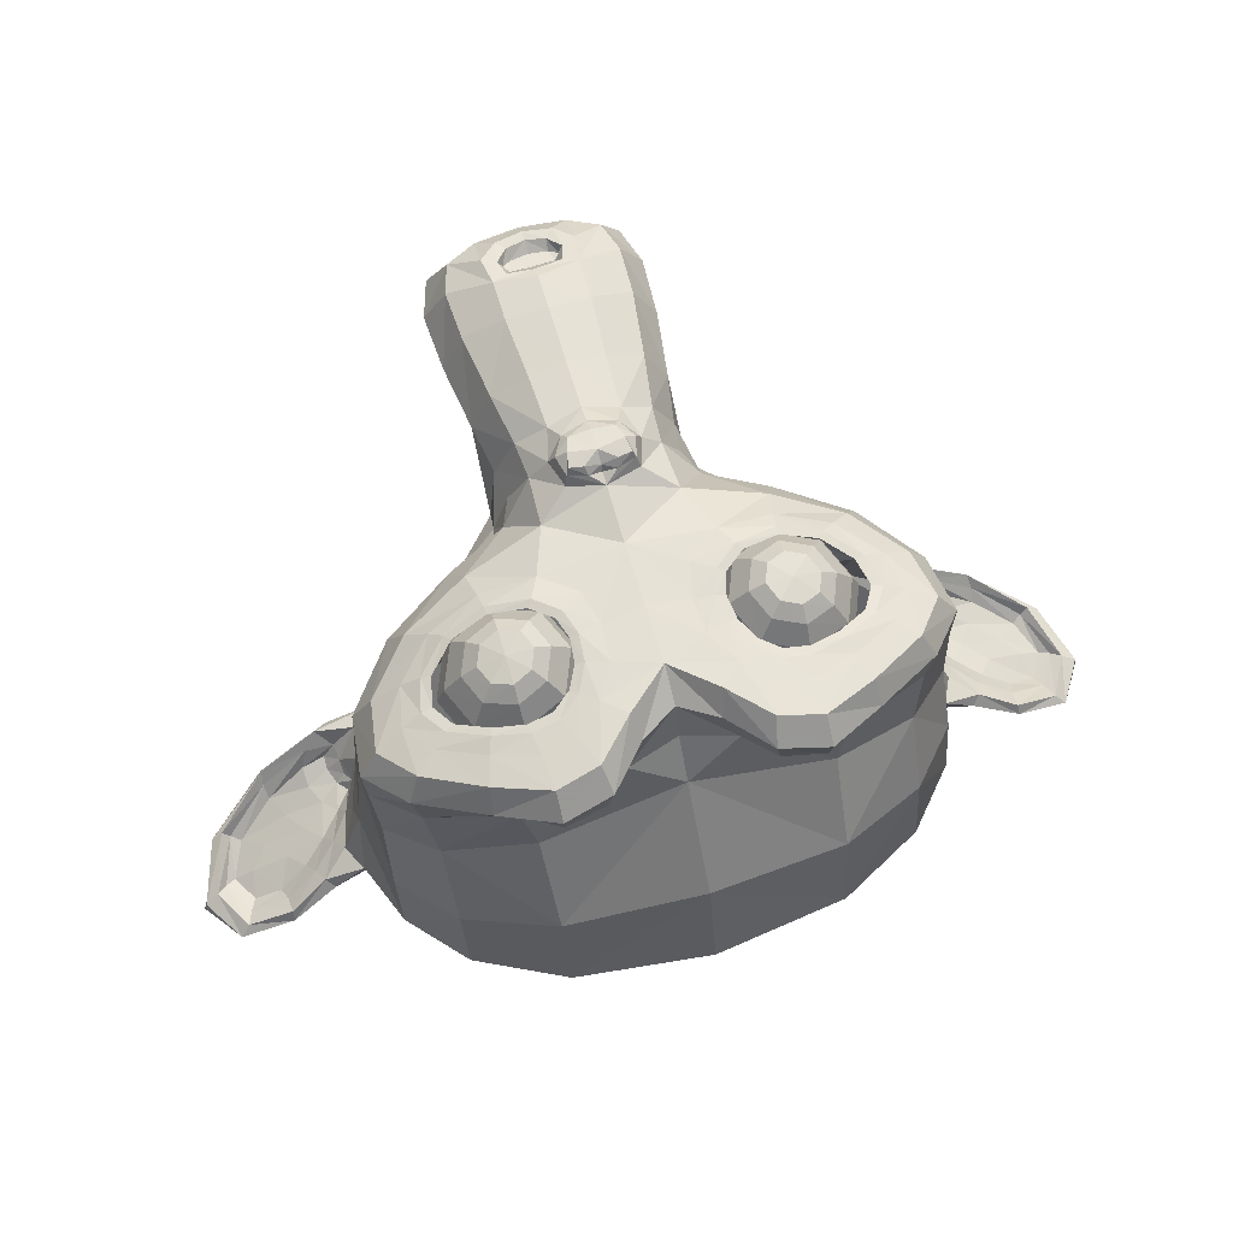
<metadata>
{"format":"obj","ext":"obj","renderer":"f3d","projection":"perspective","resolution":1024,"background":"white","views":[{"elev":69.8,"azim":163.6,"up":"+Z"}]}
</metadata>
<code>
o Suzanne
v 1.036 2.931 1.8
v -1.036 2.931 1.8
v 1.113 2.852 1.648
v -1.113 2.852 1.648
v 1.149 2.817 1.513
v -1.149 2.817 1.513
v 0.8427 2.692 1.571
v -0.8427 2.692 1.571
v 0.8436 2.742 1.699
v -0.8436 2.742 1.699
v 0.846 2.854 1.838
v -0.846 2.854 1.838
v 0.6582 2.931 1.87
v -0.6582 2.931 1.87
v 0.5761 2.852 1.743
v -0.5761 2.852 1.743
v 0.5364 2.817 1.622
v -0.5364 2.817 1.622
v 0.4097 3.119 1.64
v -0.4097 3.119 1.64
v 0.4657 3.117 1.758
v -0.4657 3.117 1.758
v 0.5809 3.118 1.88
v -0.5809 3.118 1.88
v 0.6582 3.309 1.87
v -0.6582 3.309 1.87
v 0.5761 3.385 1.743
v -0.5761 3.385 1.743
v 0.5364 3.423 1.622
v -0.5364 3.423 1.622
v 0.8427 3.549 1.571
v -0.8427 3.549 1.571
v 0.8436 3.496 1.699
v -0.8436 3.496 1.699
v 0.846 3.389 1.838
v -0.846 3.389 1.838
v 1.036 3.309 1.8
v -1.036 3.309 1.8
v 1.113 3.385 1.648
v -1.113 3.385 1.648
v 1.149 3.423 1.513
v -1.149 3.423 1.513
v 1.276 3.119 1.488
v -1.276 3.119 1.488
v 1.223 3.117 1.625
v -1.223 3.117 1.625
v 1.114 3.118 1.783
v -1.114 3.118 1.783
v 1.016 3.119 1.876
v -1.016 3.119 1.876
v 0.9665 3.241 1.887
v -0.9665 3.241 1.887
v 0.8462 3.292 1.912
v -0.8462 3.292 1.912
v 0.7275 3.241 1.934
v -0.7275 3.241 1.934
v 0.6786 3.119 1.94
v -0.6786 3.119 1.94
v 0.7275 3 1.934
v -0.7275 3 1.934
v 0.8464 3.12 1.927
v -0.8464 3.12 1.927
v 0.8462 2.951 1.912
v -0.8462 2.951 1.912
v 0.9665 3 1.887
v -0.9665 3 1.887
v 0 3.614 1.742
v 0 3.398 1.882
v 0 1.008 1.758
v 0 1.836 1.867
v 0 2.134 1.887
v 0 0.7068 1.695
v 0 3.71 1.485
v 0 3.909 1.195
v 0 4.381 -1.031
v 0 3.656 -1.581
v 0 2.819 -1.637
v 0 1.811 -0.6153
v 0.6144 2.155 1.406
v -0.6144 2.155 1.406
v 0.6188 1.446 1.331
v -0.6188 1.446 1.331
v 0.6805 1.015 1.316
v -0.6805 1.015 1.316
v 0.7031 0.6264 1.284
v -0.7031 0.6264 1.284
v 0.6241 0.3794 1.28
v -0.6241 0.3794 1.28
v 0.3639 0.2845 1.301
v -0.3639 0.2845 1.301
v 0 0.2534 1.319
v 0.997 2.314 1.316
v -0.997 2.314 1.316
v 1.452 2.582 1.229
v -1.452 2.582 1.229
v 1.767 2.976 1.209
v -1.767 2.976 1.209
v 1.812 3.387 1.332
v -1.812 3.387 1.332
v 1.577 3.658 1.465
v -1.577 3.658 1.465
v 1.151 3.9 1.604
v -1.151 3.9 1.604
v 0.7878 4.086 1.711
v -0.7878 4.086 1.711
v 0.4736 4.02 1.759
v -0.4736 4.02 1.759
v 0.2373 3.759 1.75
v -0.2373 3.759 1.75
v 0.4084 3.502 1.877
v -0.4084 3.502 1.877
v 0.2825 3.293 1.864
v -0.2825 3.293 1.864
v 0.541 2.656 1.78
v -0.541 2.656 1.78
v 0.8898 2.631 1.69
v -0.8898 2.631 1.69
v 1.222 2.753 1.608
v -1.222 2.753 1.608
v 1.455 2.995 1.562
v -1.455 2.995 1.562
v 1.509 3.254 1.589
v -1.509 3.254 1.589
v 1.373 3.446 1.662
v -1.373 3.446 1.662
v 1.077 3.607 1.763
v -1.077 3.607 1.763
v 0.5868 3.668 1.865
v -0.5868 3.668 1.865
v 0 0.778 1.735
v 0.2698 0.724 1.698
v -0.2698 0.724 1.698
v 0.2956 0.5334 1.648
v -0.2956 0.5334 1.648
v 0.1812 0.4272 1.62
v -0.1812 0.4272 1.62
v 0 0.3948 1.613
v 0 2.16 1.842
v -0 2.241 1.824
v 0.2278 2.177 1.811
v -0.2278 2.177 1.811
v 0.2839 1.992 1.793
v -0.2839 1.992 1.793
v 0.225 1.772 1.779
v -0.225 1.772 1.779
v 0.9259 2.458 1.575
v -0.9259 2.458 1.575
v 1.353 2.671 1.476
v -1.353 2.671 1.476
v 1.637 2.996 1.441
v -1.637 2.996 1.441
v 1.689 3.334 1.522
v -1.689 3.334 1.522
v 1.496 3.57 1.64
v -1.496 3.57 1.64
v 1.127 3.785 1.767
v -1.127 3.785 1.767
v 0.7865 3.932 1.855
v -0.7865 3.932 1.855
v 0.5076 3.872 1.898
v -0.5076 3.872 1.898
v 0.2697 3.631 1.899
v -0.2697 3.631 1.899
v 0.4228 2.331 1.712
v -0.4228 2.331 1.712
v 0.4785 1.404 1.613
v -0.4785 1.404 1.613
v 0.5377 0.9677 1.583
v -0.5377 0.9677 1.583
v 0.5524 0.6373 1.541
v -0.5524 0.6373 1.541
v 0.4905 0.4284 1.506
v -0.4905 0.4284 1.506
v 0.2909 0.332 1.5
v -0.2909 0.332 1.5
v 0 0.3034 1.505
v 0 2.604 1.796
v 0 3.027 1.84
v 0.8039 3.704 1.829
v -0.8039 3.704 1.829
v 0.3253 2.825 1.811
v -0.3253 2.825 1.811
v 0.2697 3.054 1.834
v -0.2697 3.054 1.834
v 0.2682 0.9982 1.725
v -0.2682 0.9982 1.725
v 0.2389 1.41 1.749
v -0.2389 1.41 1.749
v 0 1.4 1.778
v 0 1.714 1.802
v 0.1737 1.884 1.868
v -0.1737 1.884 1.868
v 0.2445 2.012 1.88
v -0.2445 2.012 1.88
v 0.2107 2.141 1.878
v -0.2107 2.141 1.878
v 0.08668 2.176 1.877
v -0.08668 2.176 1.877
v 0 2.056 1.942
v 0.1025 2.135 1.927
v -0.1025 2.135 1.927
v 0.1903 2.119 1.927
v -0.1903 2.119 1.927
v 0.1768 2.025 1.936
v -0.1768 2.025 1.936
v 0.1427 1.929 1.92
v -0.1427 1.929 1.92
v 0 1.916 1.922
v 0.5649 1.761 1.324
v -0.5649 1.761 1.324
v 0.406 2 1.658
v -0.406 2 1.658
v 0.4251 1.751 1.626
v -0.4251 1.751 1.626
v 0.5376 1.97 1.382
v -0.5376 1.97 1.382
v 0 0.4586 1.618
v 0.1262 0.4893 1.628
v -0.1262 0.4893 1.628
v 0.2047 0.5776 1.656
v -0.2047 0.5776 1.656
v 0.1727 0.6847 1.685
v -0.1727 0.6847 1.685
v 0 0.6418 1.607
v 0.1417 0.6383 1.605
v -0.1417 0.6383 1.605
v 0.1779 0.5932 1.599
v -0.1779 0.5932 1.599
v 0.1222 0.5531 1.58
v -0.1222 0.5531 1.58
v 0 0.533 1.573
v 0.4089 3.072 1.84
v -0.4089 3.072 1.84
v 0.4583 2.912 1.829
v -0.4583 2.912 1.829
v 0.8208 3.56 1.815
v -0.8208 3.56 1.815
v 0.647 3.537 1.841
v -0.647 3.537 1.841
v 1.043 3.497 1.767
v -1.043 3.497 1.767
v 1.279 3.374 1.68
v -1.279 3.374 1.68
v 1.382 3.211 1.629
v -1.382 3.211 1.629
v 1.333 3.005 1.629
v -1.333 3.005 1.629
v 1.141 2.814 1.679
v -1.141 2.814 1.679
v 0.8765 2.733 1.747
v -0.8765 2.733 1.747
v 0.6086 2.787 1.81
v -0.6086 2.787 1.81
v 0.423 3.254 1.851
v -0.423 3.254 1.851
v 0.5083 3.423 1.854
v -0.5083 3.423 1.854
v 0.554 3.387 1.835
v -0.554 3.387 1.835
v 0.4797 3.241 1.832
v -0.4797 3.241 1.832
v 0.6434 2.834 1.801
v -0.6434 2.834 1.801
v 0.8732 2.787 1.752
v -0.8732 2.787 1.752
v 1.103 2.855 1.691
v -1.103 2.855 1.691
v 1.269 3.018 1.643
v -1.269 3.018 1.643
v 1.312 3.197 1.638
v -1.312 3.197 1.638
v 1.223 3.344 1.683
v -1.223 3.344 1.683
v 1.026 3.451 1.761
v -1.026 3.451 1.761
v 0.6744 3.48 1.827
v -0.6744 3.48 1.827
v 0.8298 3.502 1.806
v -0.8298 3.502 1.806
v 0.5086 2.942 1.818
v -0.5086 2.942 1.818
v 0.4629 3.083 1.825
v -0.4629 3.083 1.825
v 0.3379 3.81 1.476
v -0.3379 3.81 1.476
v 0.5075 4.014 1.568
v -0.5075 4.014 1.568
v 0.7782 4.06 1.522
v -0.7782 4.06 1.522
v 0.9958 3.871 1.347
v -0.9958 3.871 1.347
v 1.53 3.669 1.161
v -1.53 3.669 1.161
v 1.798 3.411 1.028
v -1.798 3.411 1.028
v 1.79 2.99 0.8668
v -1.79 2.99 0.8668
v 1.476 2.551 0.8567
v -1.476 2.551 0.8567
v 0.9478 2.221 1.008
v -0.9478 2.221 1.008
v 0 4.424 0.524
v 0 4.633 -0.2381
v 0 2.221 -1.306
v 0 1.597 0.2033
v 0 0.3626 1.089
v 0 0.7061 0.9087
v 0 1.123 0.7926
v 0 1.411 0.6135
v 1.835 3.053 0.3651
v -1.835 3.053 0.3651
v 1.913 3.195 -0.1299
v -1.913 3.195 -0.1299
v 1.784 3.259 -0.9131
v -1.784 3.259 -0.9131
v 0.8337 3.563 -1.444
v -0.8337 3.563 -1.444
v 1.561 2.512 0.1972
v -1.561 2.512 0.1972
v 1.565 2.364 -0.4204
v -1.565 2.364 -0.4204
v 1.596 2.628 -0.8784
v -1.596 2.628 -0.8784
v 0.7166 2.78 -1.479
v -0.7166 2.78 -1.479
v 0.5608 1.534 0.9827
v -0.5608 1.534 0.9827
v 0.3606 1.481 0.6951
v -0.3606 1.481 0.6951
v 0.6137 0.7391 1.033
v -0.6137 0.7391 1.033
v 0.578 1.157 1.021
v -0.578 1.157 1.021
v 0.6073 0.456 1.084
v -0.6073 0.456 1.084
v 0.3402 0.7385 0.931
v -0.3402 0.7385 0.931
v 0.3261 1.162 0.841
v -0.3261 1.162 0.841
v 0.3617 0.3981 1.079
v -0.3617 0.3981 1.079
v 0.6306 1.838 0.8677
v -0.6306 1.838 0.8677
v 0.6532 2.036 1.132
v -0.6532 2.036 1.132
v 0.68 2.13 1.194
v -0.68 2.13 1.194
v 0.5144 1.74 0.3451
v -0.5144 1.74 0.3451
v 0.5912 1.925 -0.5381
v -0.5912 1.925 -0.5381
v 0.6608 2.306 -1.212
v -0.6608 2.306 -1.212
v 0.8865 4.262 -0.9671
v -0.8865 4.262 -0.9671
v 0.8972 4.515 -0.2641
v -0.8972 4.515 -0.2641
v 0.9001 4.343 0.4171
v -0.9001 4.343 0.4171
v 0.9149 3.954 0.9623
v -0.9149 3.954 0.9623
v 1.777 3.508 0.6028
v -1.777 3.508 0.6028
v 1.476 3.779 0.7489
v -1.476 3.779 0.7489
v 1.472 4.082 0.2376
v -1.472 4.082 0.2376
v 1.798 3.723 0.1275
v -1.798 3.723 0.1275
v 1.805 3.84 -0.3666
v -1.805 3.84 -0.3666
v 1.472 4.21 -0.3489
v -1.472 4.21 -0.3489
v 1.448 3.987 -0.8991
v -1.448 3.987 -0.8991
v 1.747 3.749 -0.7745
v -1.747 3.749 -0.7745
v 1.367 3.362 -1.209
v -1.367 3.362 -1.209
v 1.116 2.602 -1.138
v -1.116 2.602 -1.138
v 1.968 3.402 -0.5151
v -1.968 3.402 -0.5151
v 0.9541 2.083 0.4005
v -0.9541 2.083 0.4005
v 1.06 2.187 -0.4608
v -1.06 2.187 -0.4608
v 2.181 3.424 -0.6817
v -2.181 3.424 -0.6817
v 1.974 2.359 -0.5763
v -1.974 2.359 -0.5763
v 2.468 2.478 -0.8191
v -2.468 2.478 -0.8191
v 2.902 2.789 -1.005
v -2.902 2.789 -1.005
v 3.043 3.204 -1.045
v -3.043 3.204 -1.045
v 2.863 3.492 -1.001
v -2.863 3.492 -1.001
v 2.498 3.52 -0.8505
v -2.498 3.52 -0.8505
v 2.492 3.475 -0.7843
v -2.492 3.475 -0.7843
v 2.797 3.442 -0.9384
v -2.797 3.442 -0.9384
v 2.95 3.168 -0.9946
v -2.95 3.168 -0.9946
v 2.827 2.784 -0.9481
v -2.827 2.784 -0.9481
v 2.464 2.508 -0.7561
v -2.464 2.508 -0.7561
v 2.058 2.416 -0.5193
v -2.058 2.416 -0.5193
v 2.232 3.371 -0.6355
v -2.232 3.371 -0.6355
v 2.281 3.269 -0.7255
v -2.281 3.269 -0.7255
v 2.151 2.491 -0.6324
v -2.151 2.491 -0.6324
v 2.478 2.577 -0.8303
v -2.478 2.577 -0.8303
v 2.779 2.802 -0.9987
v -2.779 2.802 -0.9987
v 2.886 3.111 -1.043
v -2.886 3.111 -1.043
v 2.759 3.333 -0.9934
v -2.759 3.333 -0.9934
v 2.504 3.359 -0.8587
v -2.504 3.359 -0.8587
v 2.057 3.228 -0.5439
v -2.057 3.228 -0.5439
v 1.988 2.957 -0.6309
v -1.988 2.957 -0.6309
v 1.896 2.775 -0.6339
v -1.896 2.775 -0.6339
v 1.943 2.7 -0.6762
v -1.943 2.7 -0.6762
v 1.946 2.612 -0.6294
v -1.946 2.612 -0.6294
v 1.962 2.514 -0.5964
v -1.962 2.514 -0.5964
v 1.783 2.687 -0.1994
v -1.783 2.687 -0.1994
v 1.8 2.494 -0.4196
v -1.8 2.494 -0.4196
v 1.842 2.689 -0.4668
v -1.842 2.689 -0.4668
v 1.944 3.017 -0.4481
v -1.944 3.017 -0.4481
v 2.118 3.128 -0.6581
v -2.118 3.128 -0.6581
v 2.182 3.056 -0.7673
v -2.182 3.056 -0.7673
v 2.04 2.539 -0.7014
v -2.04 2.539 -0.7014
v 2.042 2.621 -0.7319
v -2.042 2.621 -0.7319
v 2.004 2.726 -0.7425
v -2.004 2.726 -0.7425
v 1.945 2.798 -0.7228
v -1.945 2.798 -0.7228
v 2.043 2.911 -0.7396
v -2.043 2.911 -0.7396
v 2.537 3.272 -0.9427
v -2.537 3.272 -0.9427
v 2.722 3.252 -1.035
v -2.722 3.252 -1.035
v 2.823 3.078 -1.069
v -2.823 3.078 -1.069
v 2.719 2.843 -1.028
v -2.719 2.843 -1.028
v 2.466 2.656 -0.8983
v -2.466 2.656 -0.8983
v 2.196 2.562 -0.7428
v -2.196 2.562 -0.7428
v 2.34 3.187 -0.8317
v -2.34 3.187 -0.8317
v 2.13 2.816 -0.7836
v -2.13 2.816 -0.7836
v 2.192 2.687 -0.786
v -2.192 2.687 -0.786
v 2.388 2.803 -0.8782
v -2.388 2.803 -0.8782
v 2.284 2.945 -0.8342
v -2.284 2.945 -0.8342
v 2.442 3.079 -0.8954
v -2.442 3.079 -0.8954
v 2.571 2.947 -0.9551
v -2.571 2.947 -0.9551
v 2.687 3.075 -1.001
v -2.687 3.075 -1.001
v 2.604 3.187 -0.975
v -2.604 3.187 -0.975
v 2.496 3.266 -1.021
v -2.496 3.266 -1.021
v 2.91 3.317 -1.145
v -2.91 3.317 -1.145
v 3.071 3.19 -1.159
v -3.071 3.19 -1.159
v 2.932 2.947 -1.143
v -2.932 2.947 -1.143
v 2.485 2.715 -1.004
v -2.485 2.715 -1.004
v 1.998 2.61 -0.8374
v -1.998 2.61 -0.8374
v 2.096 3.179 -0.883
v -2.096 3.179 -0.883
f 47 1 3 45
f 4 2 48 46
f 45 3 5 43
f 6 4 46 44
f 3 9 7 5
f 8 10 4 6
f 1 11 9 3
f 10 12 2 4
f 11 13 15 9
f 16 14 12 10
f 9 15 17 7
f 18 16 10 8
f 15 21 19 17
f 20 22 16 18
f 13 23 21 15
f 22 24 14 16
f 23 25 27 21
f 28 26 24 22
f 21 27 29 19
f 30 28 22 20
f 27 33 31 29
f 32 34 28 30
f 25 35 33 27
f 34 36 26 28
f 35 37 39 33
f 40 38 36 34
f 33 39 41 31
f 42 40 34 32
f 39 45 43 41
f 44 46 40 42
f 37 47 45 39
f 46 48 38 40
f 47 37 51 49
f 52 38 48 50
f 37 35 53 51
f 54 36 38 52
f 35 25 55 53
f 56 26 36 54
f 25 23 57 55
f 58 24 26 56
f 23 13 59 57
f 60 14 24 58
f 13 11 63 59
f 64 12 14 60
f 11 1 65 63
f 66 2 12 64
f 1 47 49 65
f 50 48 2 66
f 61 65 49
f 50 66 62
f 63 65 61
f 62 66 64
f 61 59 63
f 64 60 62
f 61 57 59
f 60 58 62
f 61 55 57
f 58 56 62
f 61 53 55
f 56 54 62
f 61 51 53
f 54 52 62
f 61 49 51
f 52 50 62
f 89 174 176 91
f 176 175 90 91
f 87 172 174 89
f 175 173 88 90
f 85 170 172 87
f 173 171 86 88
f 83 168 170 85
f 171 169 84 86
f 81 166 168 83
f 169 167 82 84
f 79 92 146 164
f 147 93 80 165
f 92 94 148 146
f 149 95 93 147
f 94 96 150 148
f 151 97 95 149
f 96 98 152 150
f 153 99 97 151
f 98 100 154 152
f 155 101 99 153
f 100 102 156 154
f 157 103 101 155
f 102 104 158 156
f 159 105 103 157
f 104 106 160 158
f 161 107 105 159
f 106 108 162 160
f 163 109 107 161
f 108 67 68 162
f 68 67 109 163
f 110 128 160 162
f 161 129 111 163
f 128 179 158 160
f 159 180 129 161
f 126 156 158 179
f 159 157 127 180
f 124 154 156 126
f 157 155 125 127
f 122 152 154 124
f 155 153 123 125
f 120 150 152 122
f 153 151 121 123
f 118 148 150 120
f 151 149 119 121
f 116 146 148 118
f 149 147 117 119
f 114 164 146 116
f 147 165 115 117
f 114 181 177 164
f 177 182 115 165
f 110 162 68 112
f 68 163 111 113
f 112 68 178 183
f 178 68 113 184
f 177 181 183 178
f 184 182 177 178
f 135 137 176 174
f 176 137 136 175
f 133 135 174 172
f 175 136 134 173
f 131 133 172 170
f 173 134 132 171
f 166 187 185 168
f 186 188 167 169
f 131 170 168 185
f 169 171 132 186
f 144 190 189 187
f 189 190 145 188
f 185 187 189 69
f 189 188 186 69
f 130 131 185 69
f 186 132 130 69
f 142 193 191 144
f 192 194 143 145
f 140 195 193 142
f 194 196 141 143
f 139 197 195 140
f 196 198 139 141
f 138 71 197 139
f 198 71 138 139
f 190 144 191 70
f 192 145 190 70
f 70 191 206 208
f 207 192 70 208
f 71 199 200 197
f 201 199 71 198
f 197 200 202 195
f 203 201 198 196
f 195 202 204 193
f 205 203 196 194
f 193 204 206 191
f 207 205 194 192
f 199 204 202 200
f 203 205 199 201
f 199 208 206 204
f 207 208 199 205
f 139 140 164 177
f 165 141 139 177
f 140 142 211 164
f 212 143 141 165
f 142 144 213 211
f 214 145 143 212
f 144 187 166 213
f 167 188 145 214
f 81 209 213 166
f 214 210 82 167
f 209 215 211 213
f 212 216 210 214
f 79 164 211 215
f 212 165 80 216
f 131 130 72 222
f 72 130 132 223
f 133 131 222 220
f 223 132 134 221
f 135 133 220 218
f 221 134 136 219
f 137 135 218 217
f 219 136 137 217
f 217 218 229 231
f 230 219 217 231
f 218 220 227 229
f 228 221 219 230
f 220 222 225 227
f 226 223 221 228
f 222 72 224 225
f 224 72 223 226
f 224 231 229 225
f 230 231 224 226
f 225 229 227
f 228 230 226
f 183 181 234 232
f 235 182 184 233
f 112 183 232 254
f 233 184 113 255
f 110 112 254 256
f 255 113 111 257
f 181 114 252 234
f 253 115 182 235
f 114 116 250 252
f 251 117 115 253
f 116 118 248 250
f 249 119 117 251
f 118 120 246 248
f 247 121 119 249
f 120 122 244 246
f 245 123 121 247
f 122 124 242 244
f 243 125 123 245
f 124 126 240 242
f 241 127 125 243
f 126 179 236 240
f 237 180 127 241
f 179 128 238 236
f 239 129 180 237
f 128 110 256 238
f 257 111 129 239
f 238 256 258 276
f 259 257 239 277
f 236 238 276 278
f 277 239 237 279
f 240 236 278 274
f 279 237 241 275
f 242 240 274 272
f 275 241 243 273
f 244 242 272 270
f 273 243 245 271
f 246 244 270 268
f 271 245 247 269
f 248 246 268 266
f 269 247 249 267
f 250 248 266 264
f 267 249 251 265
f 252 250 264 262
f 265 251 253 263
f 234 252 262 280
f 263 253 235 281
f 256 254 260 258
f 261 255 257 259
f 254 232 282 260
f 283 233 255 261
f 232 234 280 282
f 281 235 233 283
f 67 108 284 73
f 285 109 67 73
f 108 106 286 284
f 287 107 109 285
f 106 104 288 286
f 289 105 107 287
f 104 102 290 288
f 291 103 105 289
f 102 100 292 290
f 293 101 103 291
f 100 98 294 292
f 295 99 101 293
f 98 96 296 294
f 297 97 99 295
f 96 94 298 296
f 299 95 97 297
f 94 92 300 298
f 301 93 95 299
f 308 309 328 338
f 329 309 308 339
f 307 308 338 336
f 339 308 307 337
f 306 307 336 340
f 337 307 306 341
f 89 91 306 340
f 306 91 90 341
f 87 89 340 334
f 341 90 88 335
f 85 87 334 330
f 335 88 86 331
f 83 85 330 332
f 331 86 84 333
f 330 336 338 332
f 339 337 331 333
f 330 334 340 336
f 341 335 331 337
f 326 332 338 328
f 339 333 327 329
f 81 83 332 326
f 333 84 82 327
f 209 342 344 215
f 345 343 210 216
f 81 326 342 209
f 343 327 82 210
f 79 215 344 346
f 345 216 80 347
f 79 346 300 92
f 301 347 80 93
f 77 324 352 304
f 353 325 77 304
f 304 352 350 78
f 351 353 304 78
f 78 350 348 305
f 349 351 78 305
f 305 348 328 309
f 329 349 305 309
f 326 328 348 342
f 349 329 327 343
f 296 298 318 310
f 319 299 297 311
f 76 316 324 77
f 325 317 76 77
f 302 358 356 303
f 357 359 302 303
f 303 356 354 75
f 355 357 303 75
f 75 354 316 76
f 317 355 75 76
f 292 294 362 364
f 363 295 293 365
f 364 362 368 366
f 369 363 365 367
f 366 368 370 372
f 371 369 367 373
f 372 370 376 374
f 377 371 373 375
f 314 378 374 376
f 375 379 315 377
f 316 354 374 378
f 375 355 317 379
f 354 356 372 374
f 373 357 355 375
f 356 358 366 372
f 367 359 357 373
f 358 360 364 366
f 365 361 359 367
f 290 292 364 360
f 365 293 291 361
f 74 360 358 302
f 359 361 74 302
f 284 286 288 290
f 289 287 285 291
f 284 290 360 74
f 361 291 285 74
f 73 284 74
f 74 285 73
f 294 296 310 362
f 311 297 295 363
f 310 312 368 362
f 369 313 311 363
f 312 382 370 368
f 371 383 313 369
f 314 376 370 382
f 371 377 315 383
f 348 350 386 384
f 387 351 349 385
f 318 384 386 320
f 387 385 319 321
f 298 300 384 318
f 385 301 299 319
f 300 344 342 384
f 343 345 301 385
f 342 348 384
f 385 349 343
f 300 346 344
f 345 347 301
f 314 322 380 378
f 381 323 315 379
f 316 378 380 324
f 381 379 317 325
f 320 386 380 322
f 381 387 321 323
f 350 352 380 386
f 381 353 351 387
f 324 380 352
f 353 381 325
f 400 388 414 402
f 415 389 401 403
f 400 402 404 398
f 405 403 401 399
f 398 404 406 396
f 407 405 399 397
f 396 406 408 394
f 409 407 397 395
f 394 408 410 392
f 411 409 395 393
f 392 410 412 390
f 413 411 393 391
f 410 420 418 412
f 419 421 411 413
f 408 422 420 410
f 421 423 409 411
f 406 424 422 408
f 423 425 407 409
f 404 426 424 406
f 425 427 405 407
f 402 428 426 404
f 427 429 403 405
f 402 414 416 428
f 417 415 403 429
f 318 320 444 442
f 445 321 319 443
f 320 390 412 444
f 413 391 321 445
f 310 318 442 312
f 443 319 311 313
f 382 430 414 388
f 415 431 383 389
f 412 418 440 444
f 441 419 413 445
f 438 446 444 440
f 445 447 439 441
f 434 446 438 436
f 439 447 435 437
f 432 448 446 434
f 447 449 433 435
f 430 448 432 450
f 433 449 431 451
f 414 430 450 416
f 451 431 415 417
f 312 448 430 382
f 431 449 313 383
f 312 442 446 448
f 447 443 313 449
f 442 444 446
f 447 445 443
f 416 450 452 476
f 453 451 417 477
f 450 432 462 452
f 463 433 451 453
f 432 434 460 462
f 461 435 433 463
f 434 436 458 460
f 459 437 435 461
f 436 438 456 458
f 457 439 437 459
f 438 440 454 456
f 455 441 439 457
f 440 418 474 454
f 475 419 441 455
f 428 416 476 464
f 477 417 429 465
f 426 428 464 466
f 465 429 427 467
f 424 426 466 468
f 467 427 425 469
f 422 424 468 470
f 469 425 423 471
f 420 422 470 472
f 471 423 421 473
f 418 420 472 474
f 473 421 419 475
f 458 456 480 478
f 481 457 459 479
f 478 480 482 484
f 483 481 479 485
f 484 482 488 486
f 489 483 485 487
f 486 488 490 492
f 491 489 487 493
f 464 476 486 492
f 487 477 465 493
f 452 484 486 476
f 487 485 453 477
f 452 462 478 484
f 479 463 453 485
f 458 478 462 460
f 463 479 459 461
f 454 474 480 456
f 481 475 455 457
f 472 482 480 474
f 481 483 473 475
f 470 488 482 472
f 483 489 471 473
f 468 490 488 470
f 489 491 469 471
f 466 492 490 468
f 491 493 467 469
f 464 492 466
f 467 493 465
f 392 390 504 502
f 505 391 393 503
f 394 392 502 500
f 503 393 395 501
f 396 394 500 498
f 501 395 397 499
f 398 396 498 496
f 499 397 399 497
f 400 398 496 494
f 497 399 401 495
f 388 400 494 506
f 495 401 389 507
f 494 502 504 506
f 505 503 495 507
f 494 496 500 502
f 501 497 495 503
f 496 498 500
f 501 499 497
f 314 382 388 506
f 389 383 315 507
f 314 506 504 322
f 505 507 315 323
f 320 322 504 390
f 505 323 321 391

</code>
